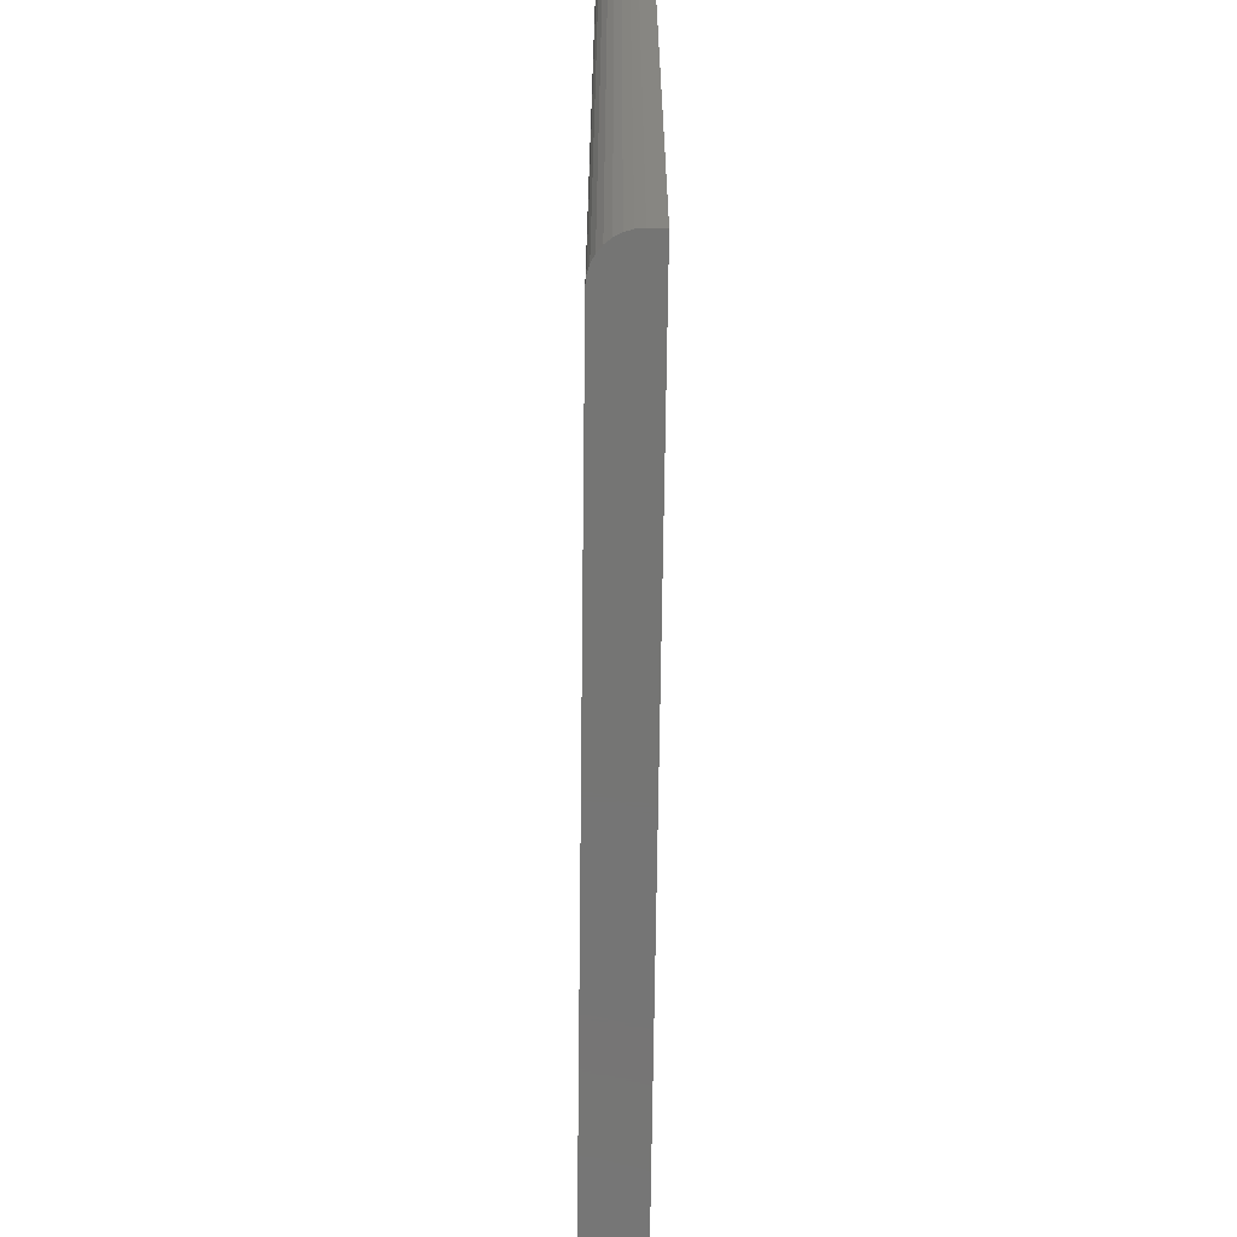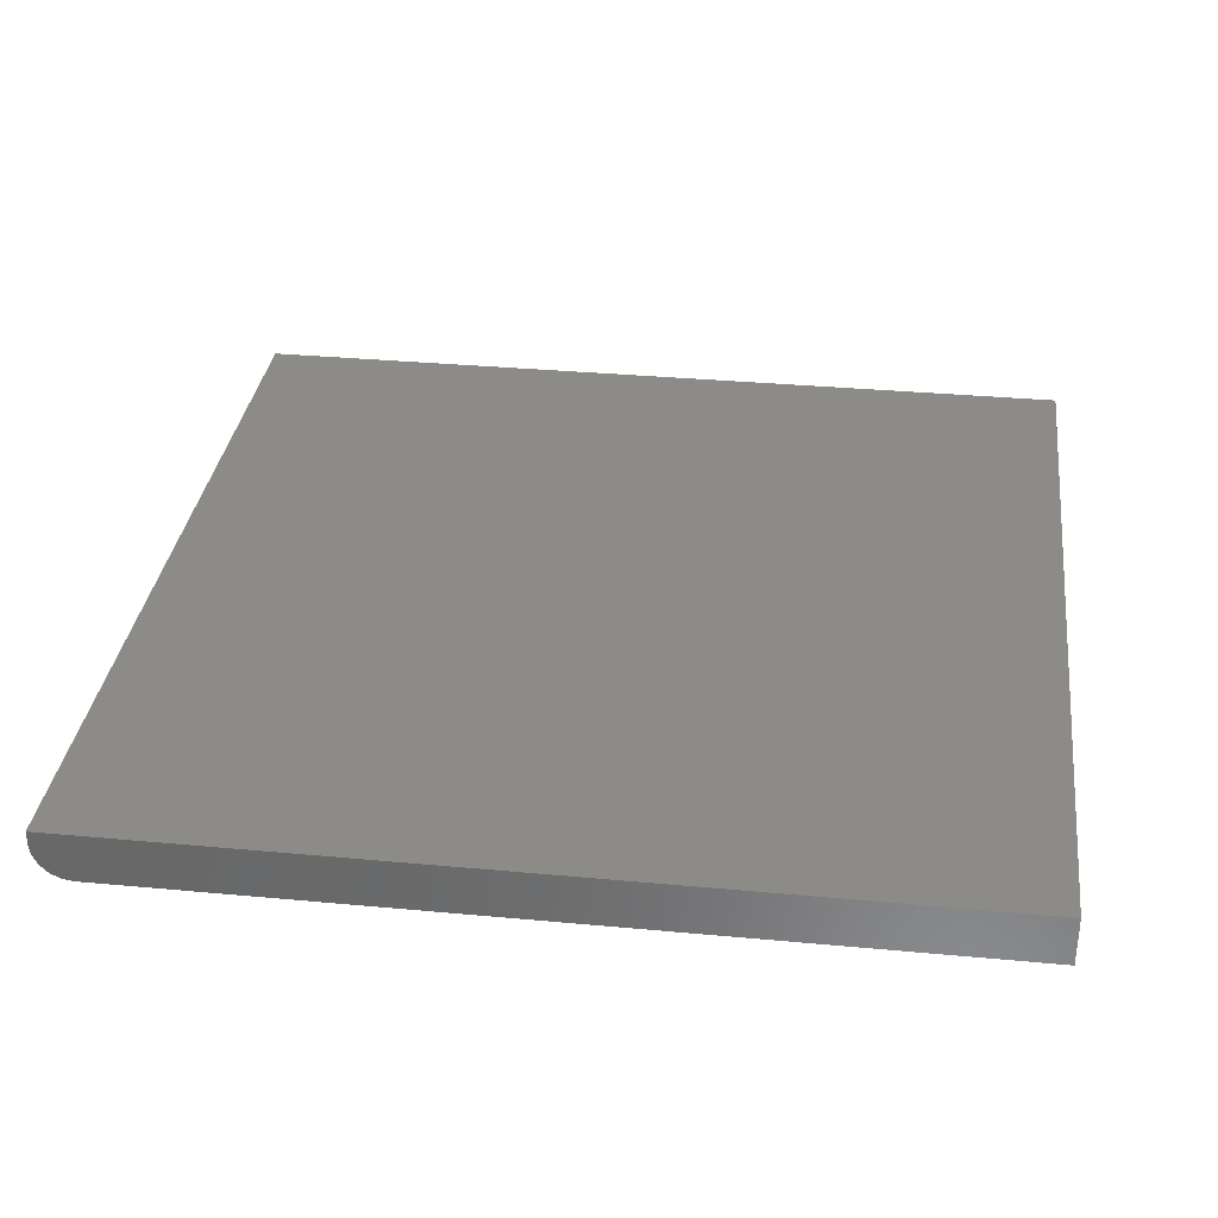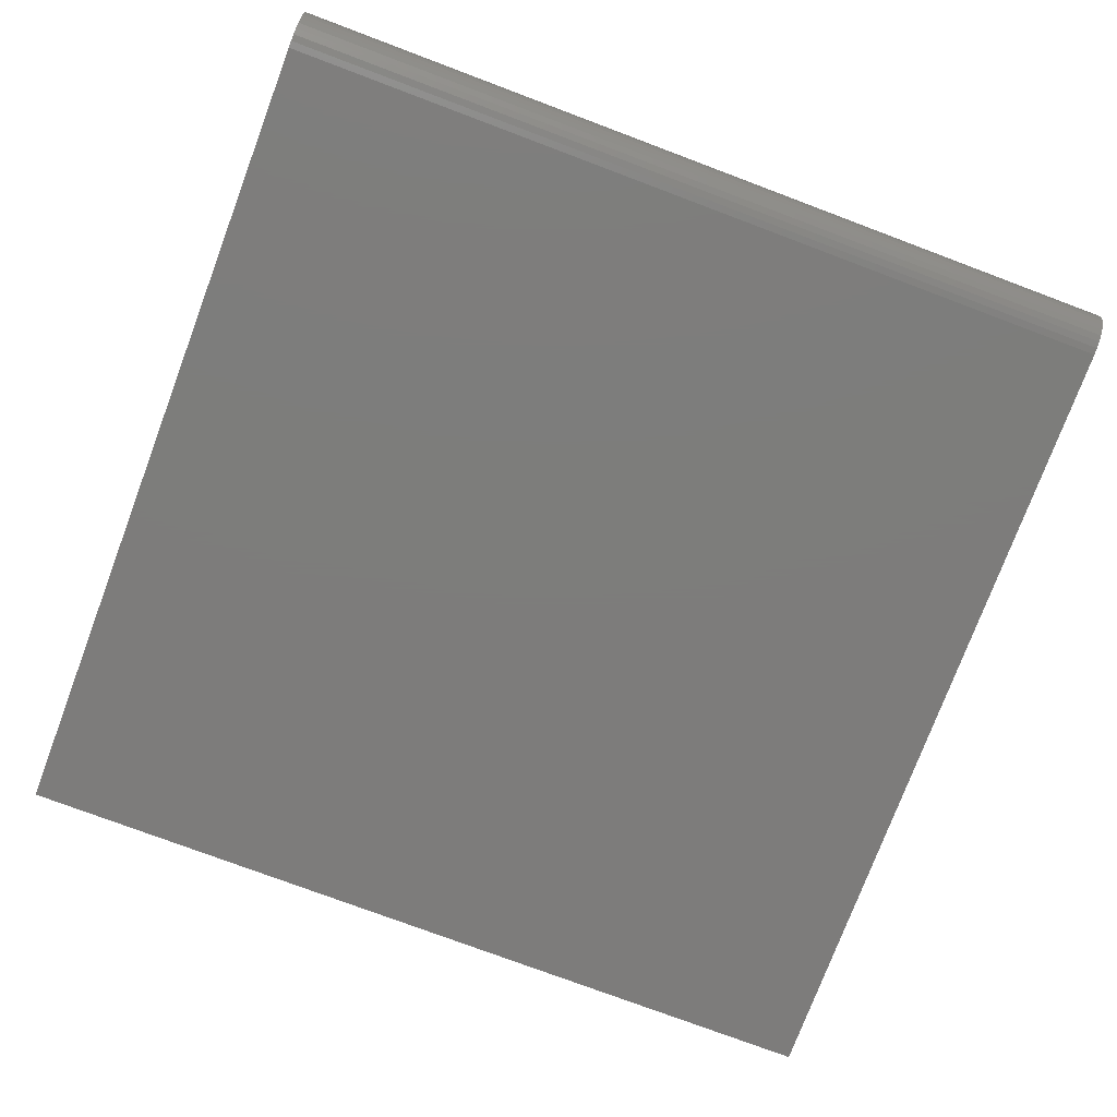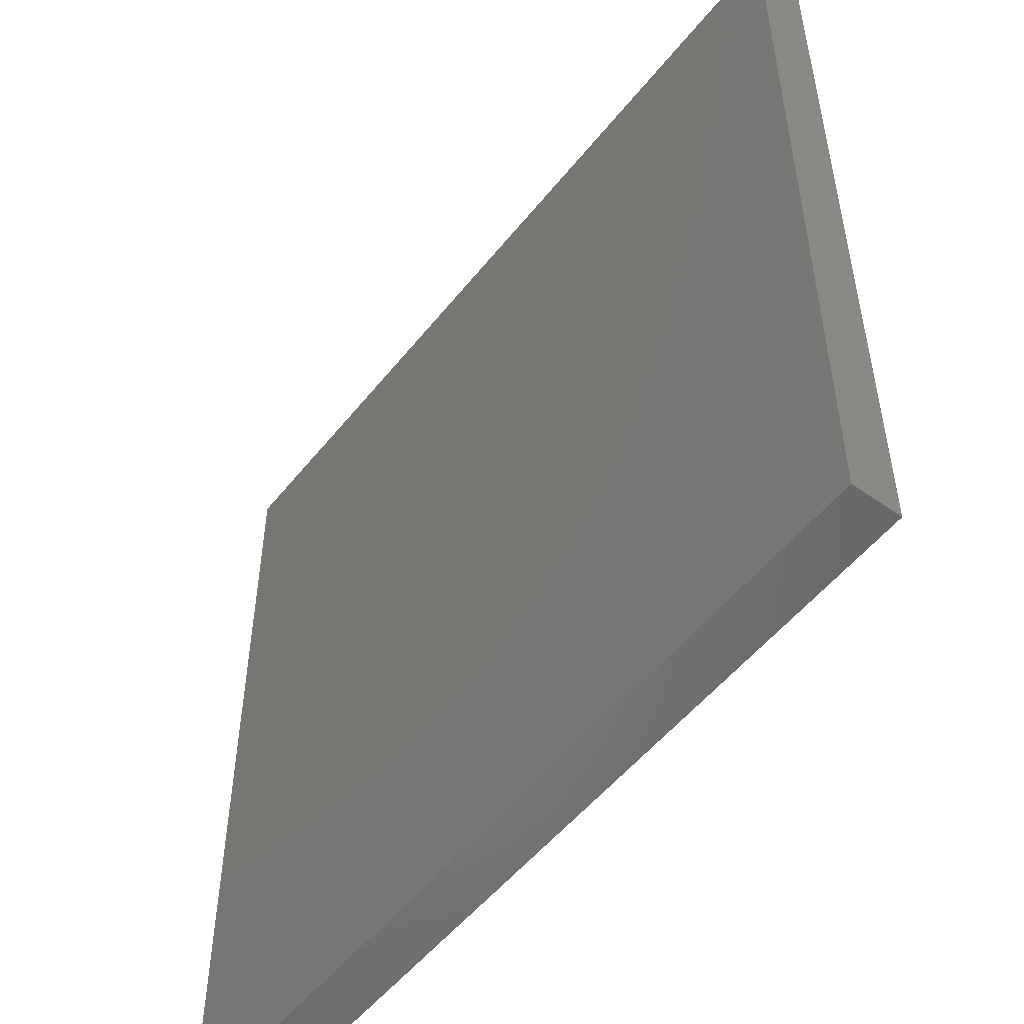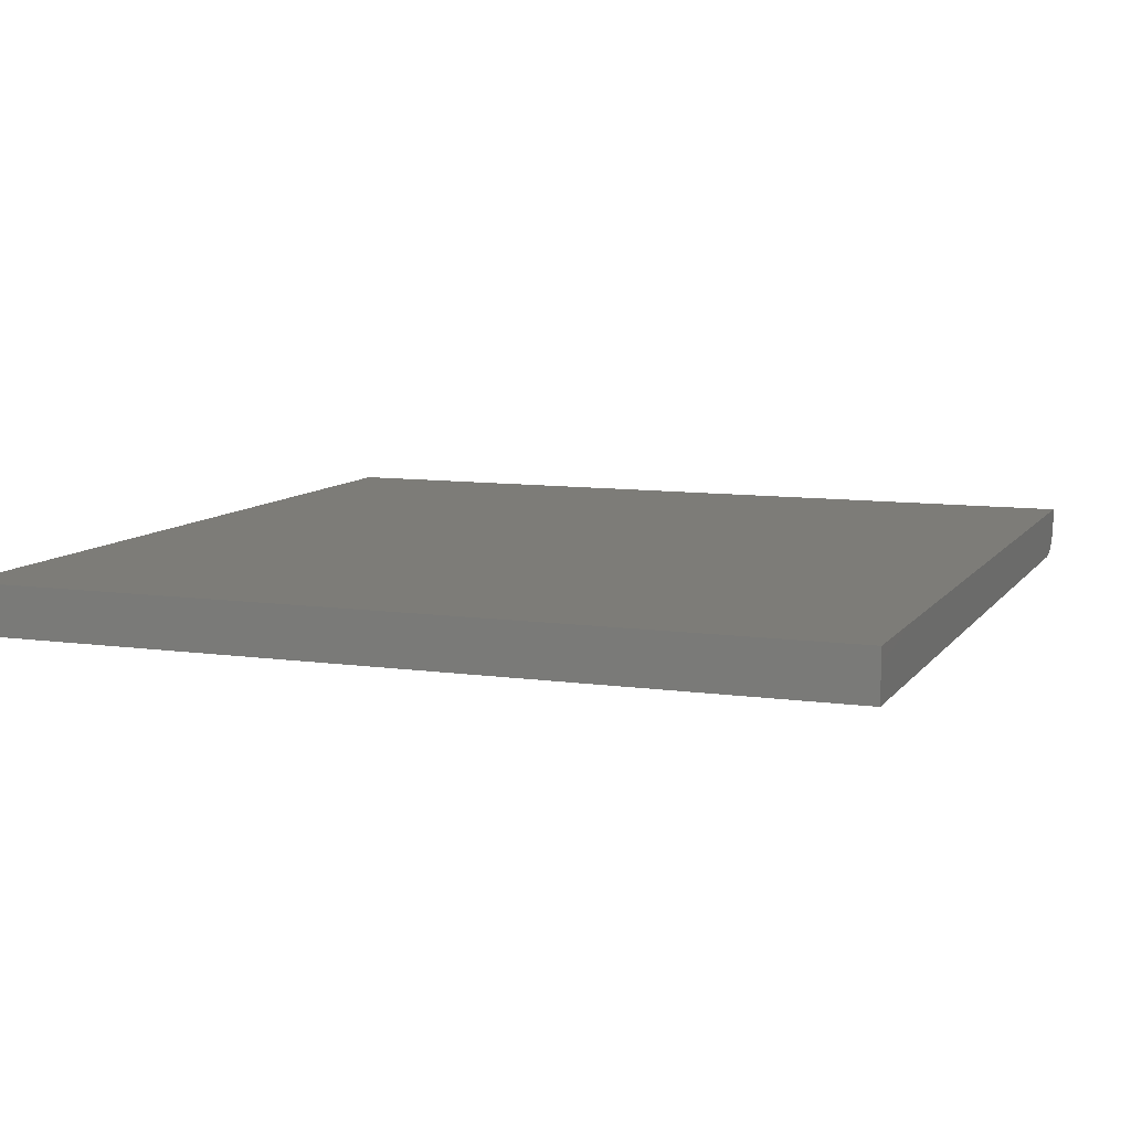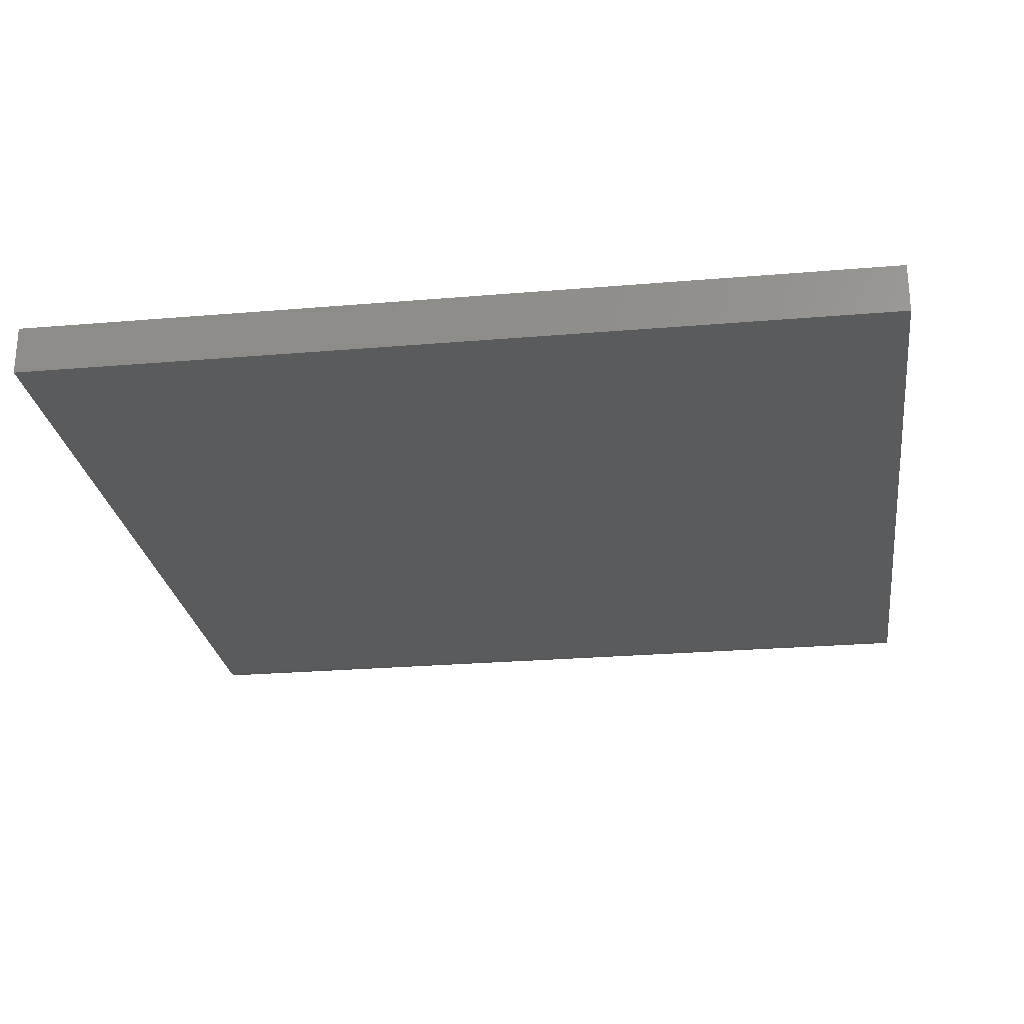
<metadata>
{"format":"stl","ext":"stl","renderer":"f3d","projection":"perspective","resolution":1024,"background":"white","views":[{"elev":-67.2,"azim":89.3,"up":"+Z"},{"elev":33.3,"azim":-172.7,"up":"+Y"},{"elev":-76.3,"azim":69.4,"up":"+Y"},{"elev":-52.4,"azim":-127.4,"up":"+Z"},{"elev":9.1,"azim":-69.2,"up":"+Y"},{"elev":-25.4,"azim":-82.2,"up":"+Y"}]}
</metadata>
<code>
# stl→obj: 24 verts, 44 faces
v -0.75 -0.08594 -0.75
v 0.6875 -0.08594 -0.75
v -0.75 -0.08594 0.75
v 0.6875 -0.08594 0.75
v 0.6997 -0.08474 0.75
v 0.7114 -0.08118 0.75
v 0.7222 -0.0754 0.75
v 0.7317 -0.06763 0.75
v 0.7395 -0.05816 0.75
v 0.7452 -0.04736 0.75
v 0.7488 -0.03563 0.75
v 0.75 -0.02344 0.75
v 0.75 3.331e-16 0.75
v -0.75 1.665e-16 0.75
v 0.75 -0.02344 -0.75
v 0.75 1.665e-16 -0.75
v 0.7488 -0.03563 -0.75
v 0.7452 -0.04736 -0.75
v 0.7395 -0.05816 -0.75
v 0.7317 -0.06763 -0.75
v 0.7222 -0.0754 -0.75
v 0.7114 -0.08118 -0.75
v 0.6997 -0.08474 -0.75
v -0.75 0 -0.75
f 1 2 3
f 3 2 4
f 4 5 6
f 4 6 7
f 4 7 8
f 4 8 9
f 4 9 10
f 4 10 11
f 4 11 12
f 4 12 13
f 4 13 14
f 4 14 3
f 15 16 12
f 12 16 13
f 16 15 17
f 16 17 18
f 16 18 19
f 16 19 20
f 16 20 21
f 16 21 22
f 16 22 23
f 16 23 2
f 16 2 1
f 16 1 24
f 15 12 17
f 17 12 11
f 17 11 18
f 18 11 10
f 18 10 19
f 19 10 9
f 19 9 20
f 20 9 8
f 20 8 21
f 21 8 7
f 21 7 22
f 22 7 6
f 22 6 23
f 23 6 5
f 23 5 2
f 2 5 4
f 24 14 16
f 16 14 13
f 3 14 1
f 1 14 24

</code>
